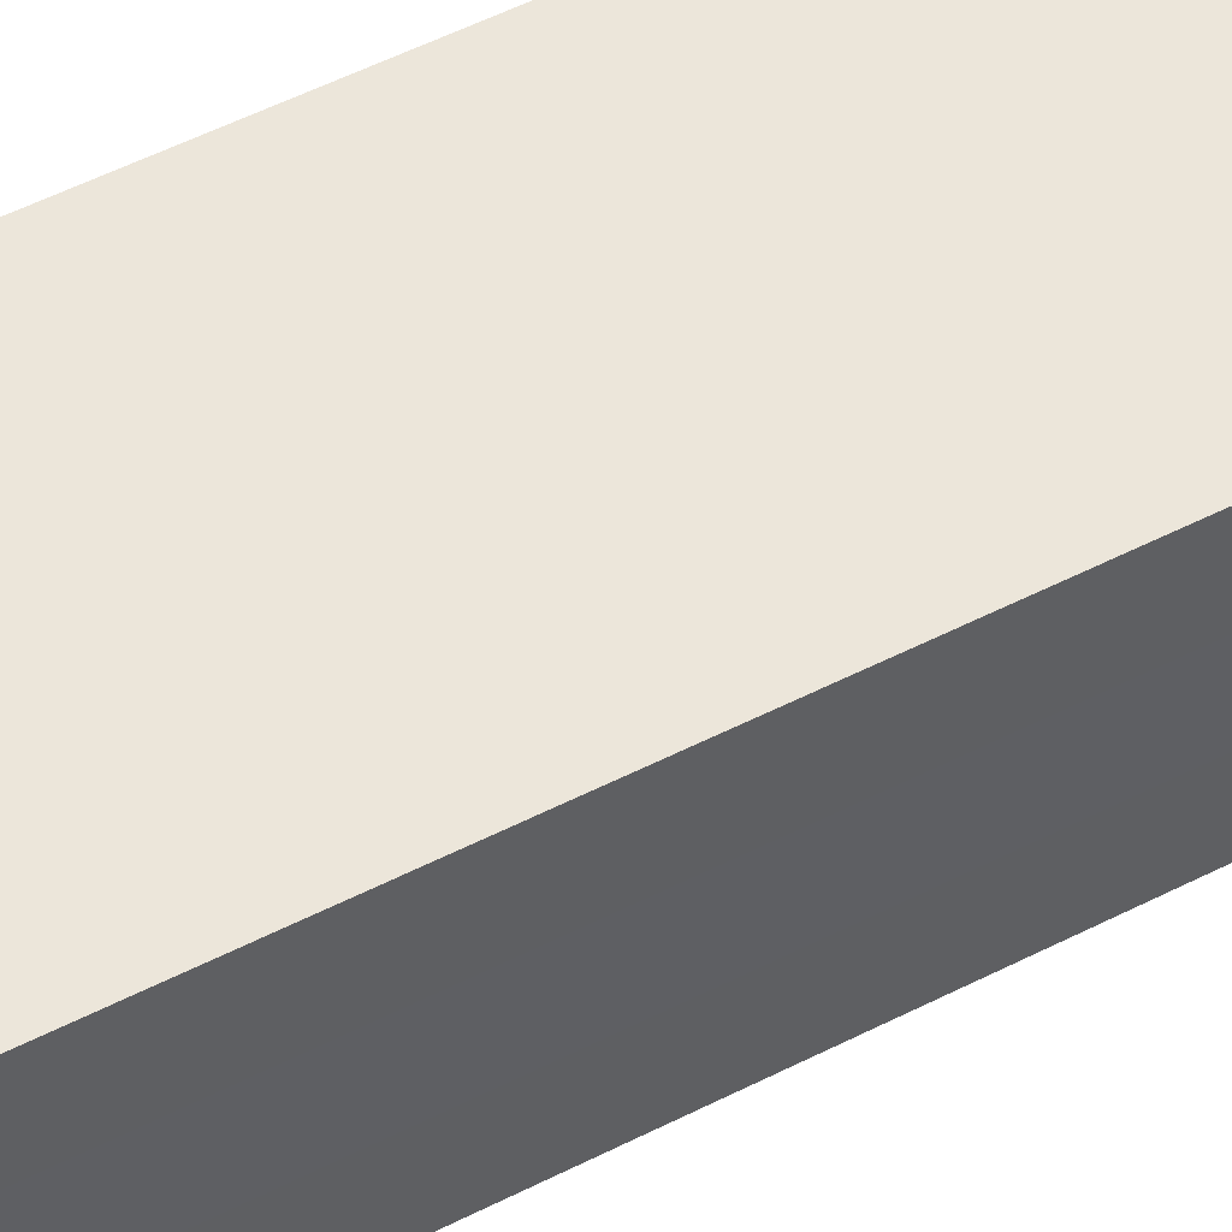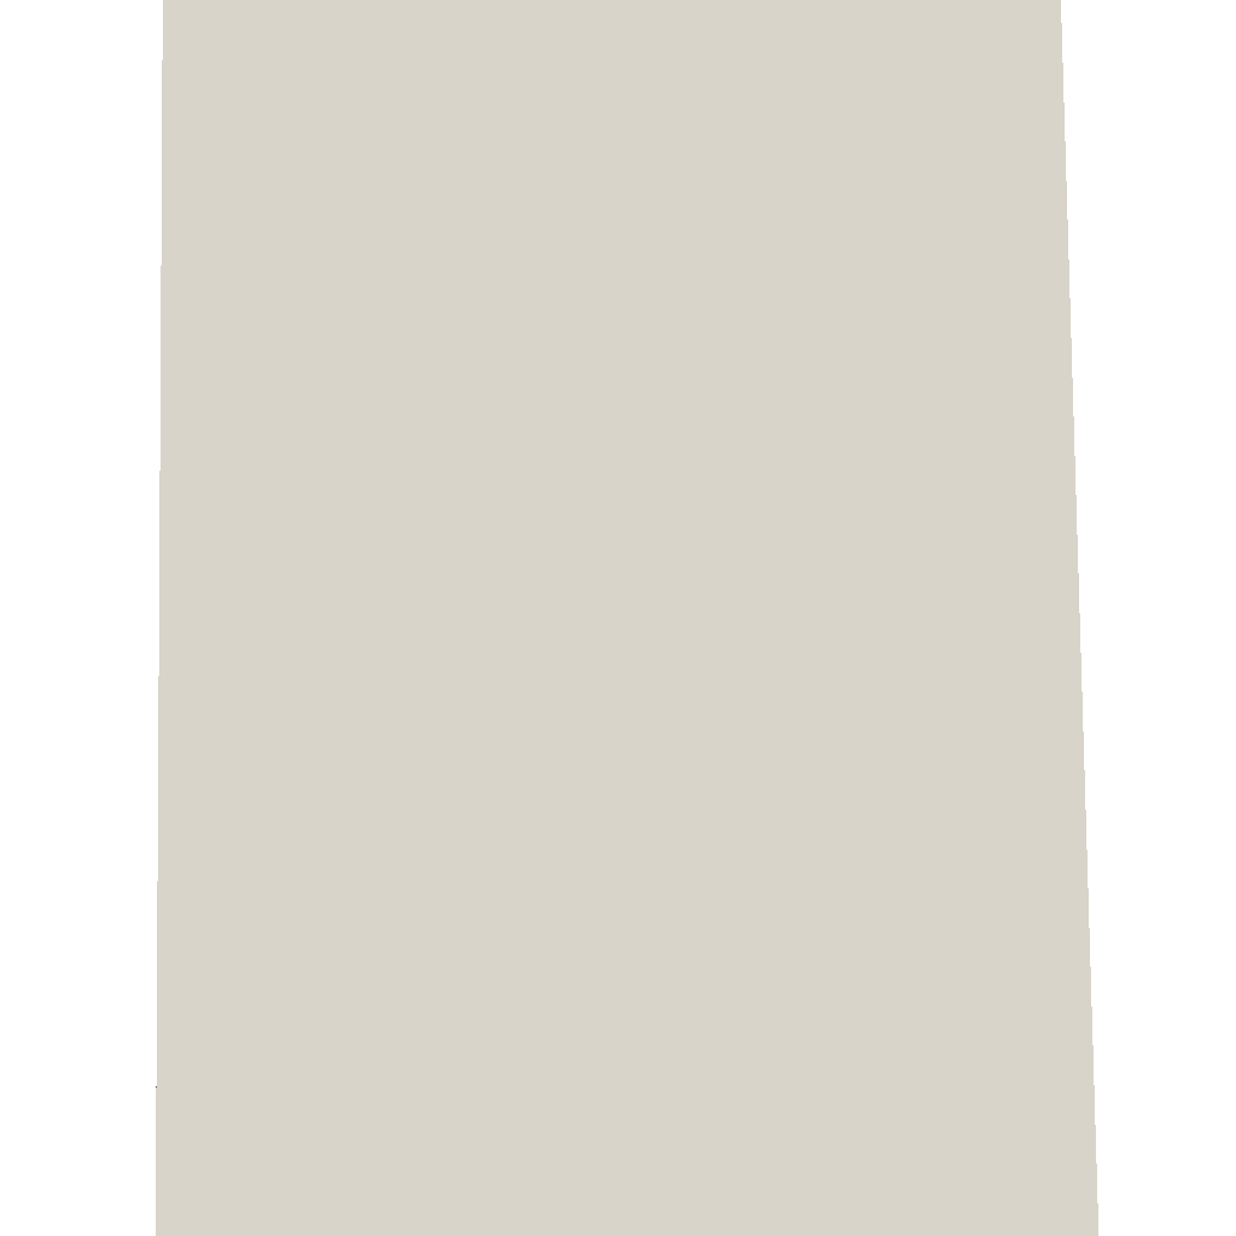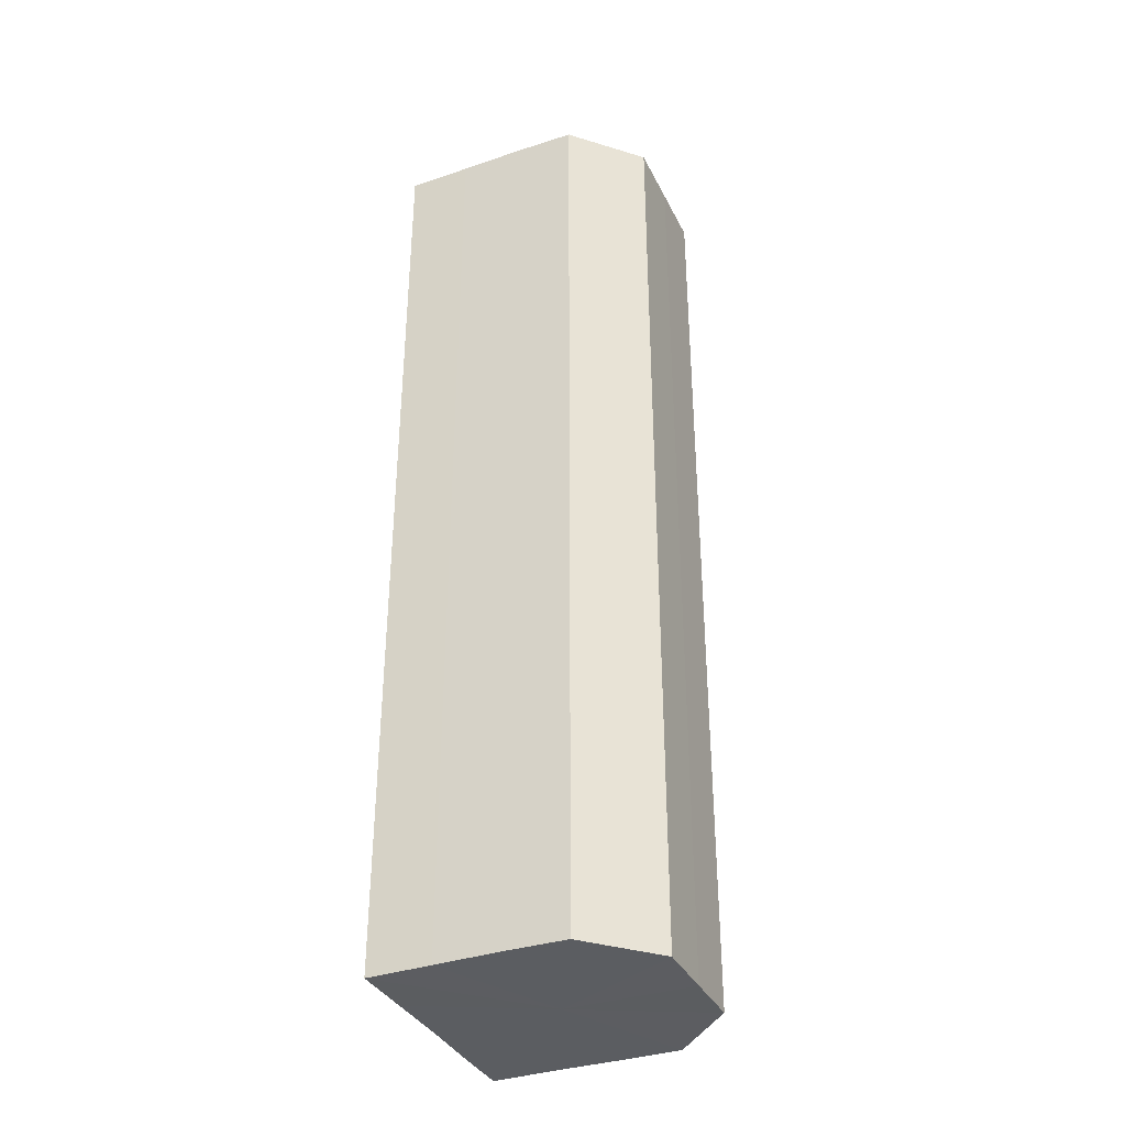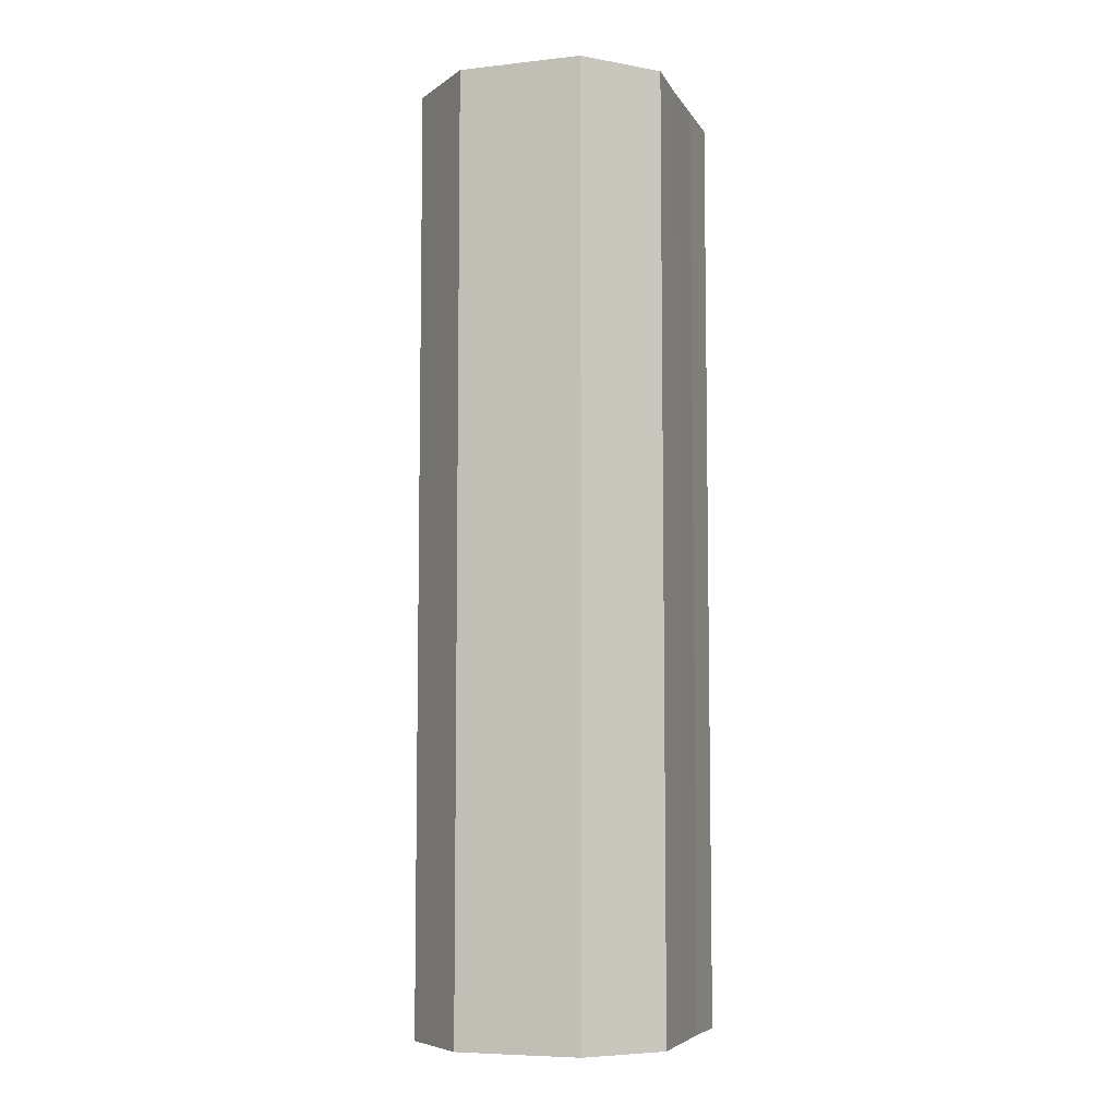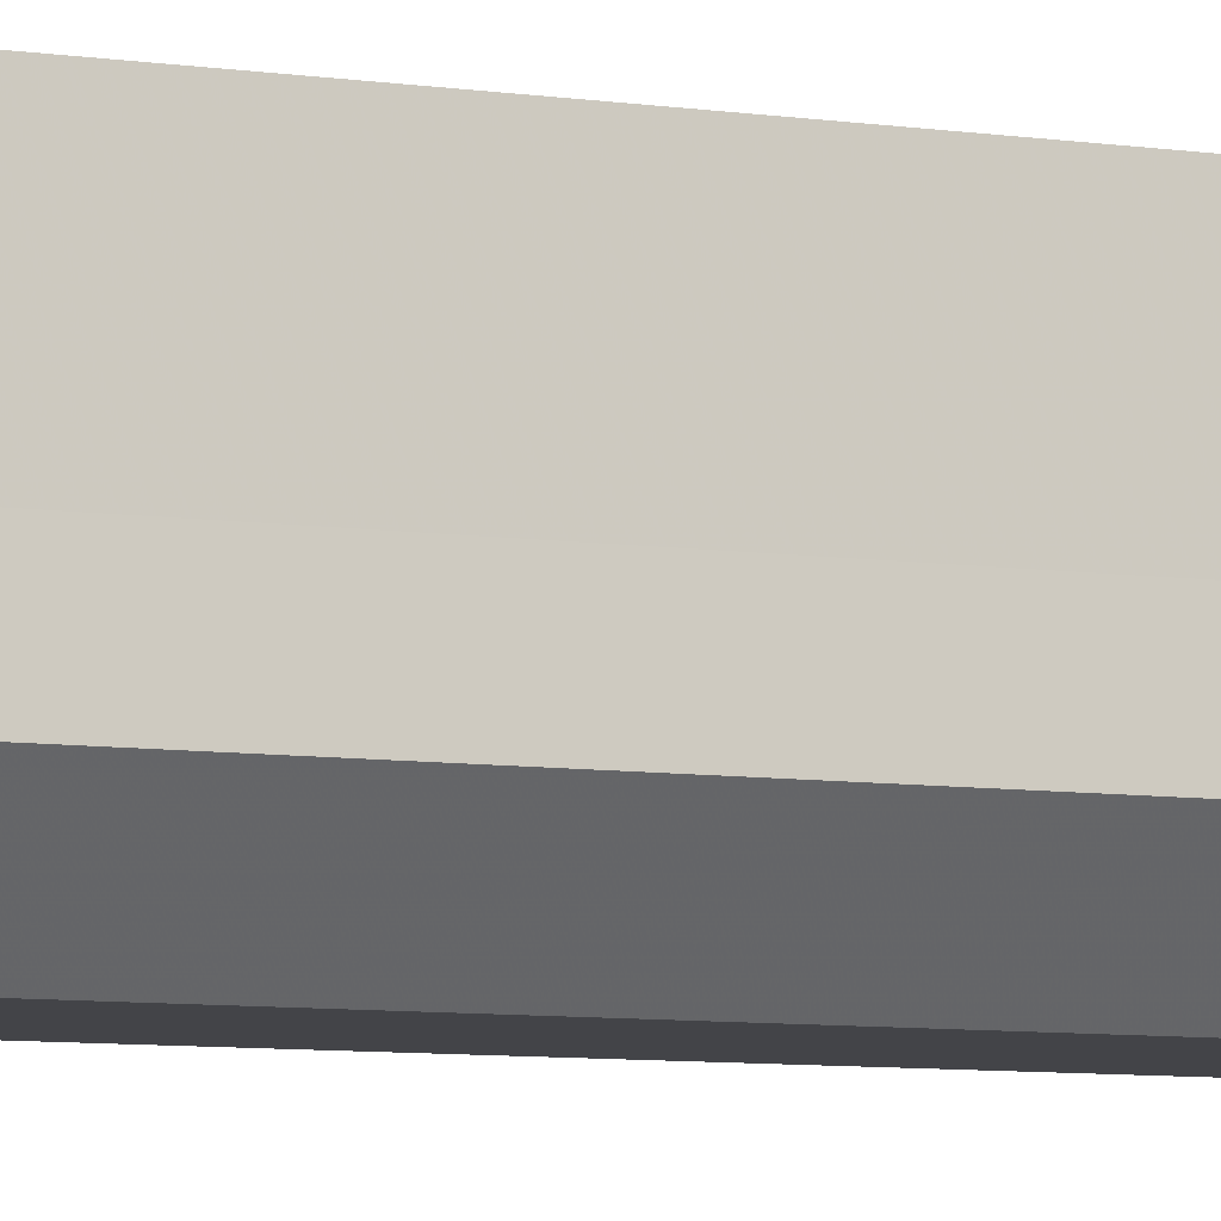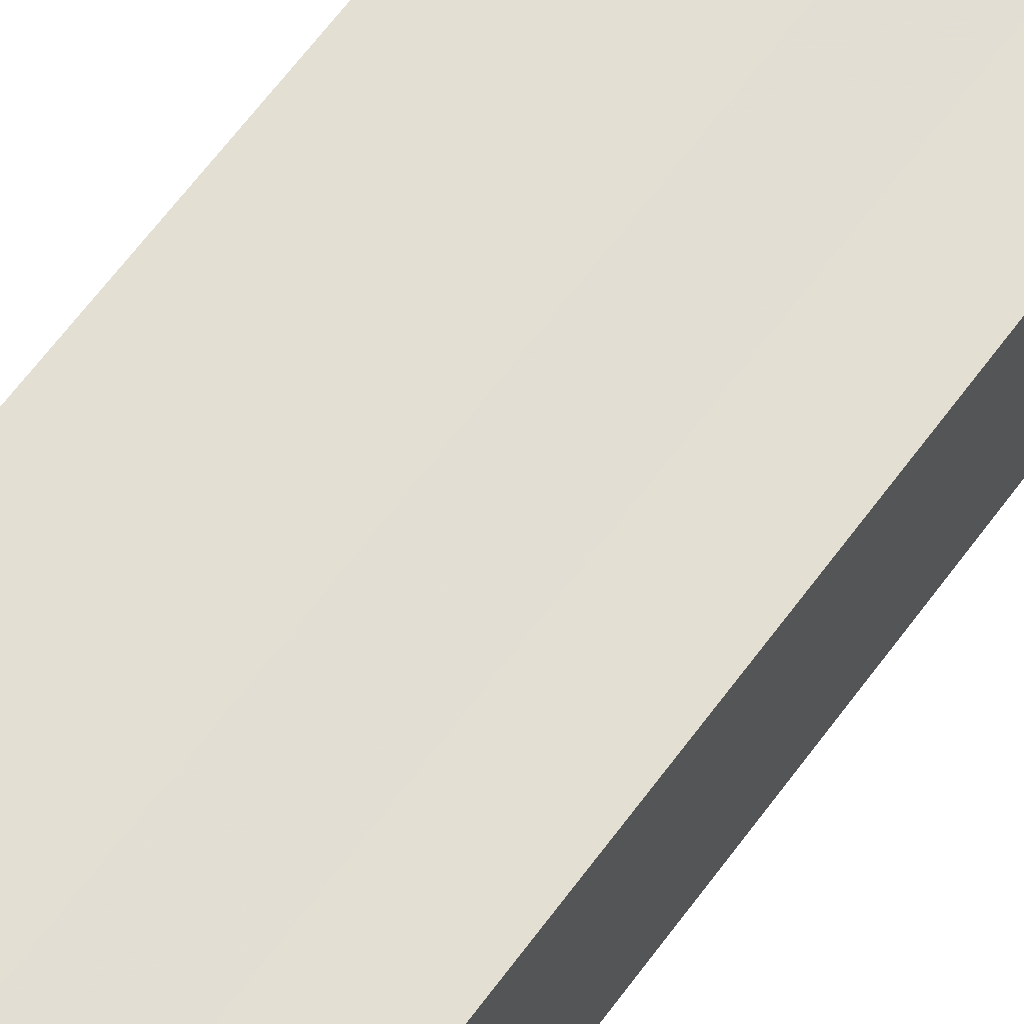
<metadata>
{"format":"obj","ext":"obj","renderer":"f3d","projection":"perspective","resolution":1024,"background":"white","views":[{"elev":54.3,"azim":-118.3,"up":"+Y"},{"elev":75.1,"azim":-0.7,"up":"+Y"},{"elev":-36.0,"azim":-66.4,"up":"+Z"},{"elev":-6.7,"azim":17.7,"up":"+Z"},{"elev":-8.5,"azim":-110.9,"up":"+Y"},{"elev":67.1,"azim":-143.1,"up":"+Y"}]}
</metadata>
<code>
o 6140
v 2172 1866 13.46
v 2172 1866 13.46
v 2172 1866 13.61
v 2172 1866 13.46
v 2172 1866 13.61
v 2172 1866 13.46
v 2172 1866 13.61
v 2172 1866 13.46
v 2172 1866 13.61
v 2172 1866 13.46
v 2172 1866 13.61
v 2172 1866 13.46
v 2172 1866 13.61
v 2172 1866 13.46
v 2172 1866 13.61
v 2172 1866 13.46
v 2172 1866 13.61
v 2172 1866 13.46
v 2172 1866 13.46
v 2172 1866 13.46
v 2172 1866 13.46
v 2172 1866 13.46
v 2172 1866 13.46
v 2172 1866 13.46
v 2172 1866 13.46
v 2172 1866 13.46
v 2172 1866 13.46
v 2172 1866 13.46
v 2172 1866 13.46
v 2172 1866 13.46
v 2172 1866 13.46
v 2172 1866 13.61
v 2172 1866 13.61
v 2172 1866 13.61
v 2172 1866 13.46
v 2172 1866 13.61
v 2172 1866 13.46
v 2172 1866 13.61
v 2172 1866 13.46
v 2172 1866 13.61
v 2172 1866 13.46
v 2172 1866 13.61
v 2172 1866 13.46
v 2172 1866 13.61
v 2172 1866 13.46
v 2172 1866 13.61
v 2172 1866 13.46
v 2172 1866 13.61
v 2172 1866 13.46
v 2172 1866 13.61
v 2172 1866 13.46
v 2172 1866 13.46
v 2172 1866 13.46
v 2172 1866 13.46
v 2172 1866 13.61
v 2172 1866 13.46
v 2172 1866 13.61
v 2172 1866 13.46
v 2172 1866 13.61
v 2172 1866 13.46
v 2172 1866 13.61
v 2172 1866 13.46
v 2172 1866 13.61
v 2172 1866 13.46
v 2172 1866 13.61
v 2172 1866 13.46
v 2172 1866 13.61
v 2172 1866 13.46
v 2172 1866 13.61
v 2172 1866 13.46
v 2172 1866 13.61
v 2172 1866 13.61
v 2172 1866 13.61
v 2172 1866 13.61
v 2172 1866 13.61
v 2172 1866 13.61
v 2172 1866 13.61
v 2172 1866 13.61
v 2172 1866 13.61
v 2172 1866 13.61
v 2172 1866 13.61
v 2172 1866 13.61
v 2172 1866 13.61
v 2172 1866 13.61
v 2172 1866 13.61
v 2172 1866 13.61
f 1 2 3
f 2 4 5
f 6 1 7
f 8 6 9
f 9 10 11
f 11 12 13
f 13 14 15
f 15 16 17
f 18 16 19
f 18 20 16
f 18 19 21
f 18 22 20
f 18 21 23
f 18 24 22
f 18 25 24
f 18 26 25
f 18 27 26
f 18 28 27
f 18 29 28
f 18 30 29
f 18 23 31
f 18 31 30
f 32 31 33
f 34 35 32
f 36 37 34
f 38 39 36
f 40 41 38
f 42 43 40
f 44 45 42
f 46 47 44
f 48 49 46
f 50 51 48
f 52 53 50
f 53 54 55
f 54 56 57
f 56 58 59
f 58 60 61
f 60 62 63
f 62 64 65
f 64 66 67
f 66 68 69
f 68 70 71
f 72 73 74
f 72 75 73
f 72 74 76
f 72 77 75
f 72 76 78
f 72 79 77
f 72 78 80
f 72 81 79
f 72 80 82
f 72 83 81
f 72 82 84
f 72 85 83
f 72 84 86
f 72 86 85

</code>
